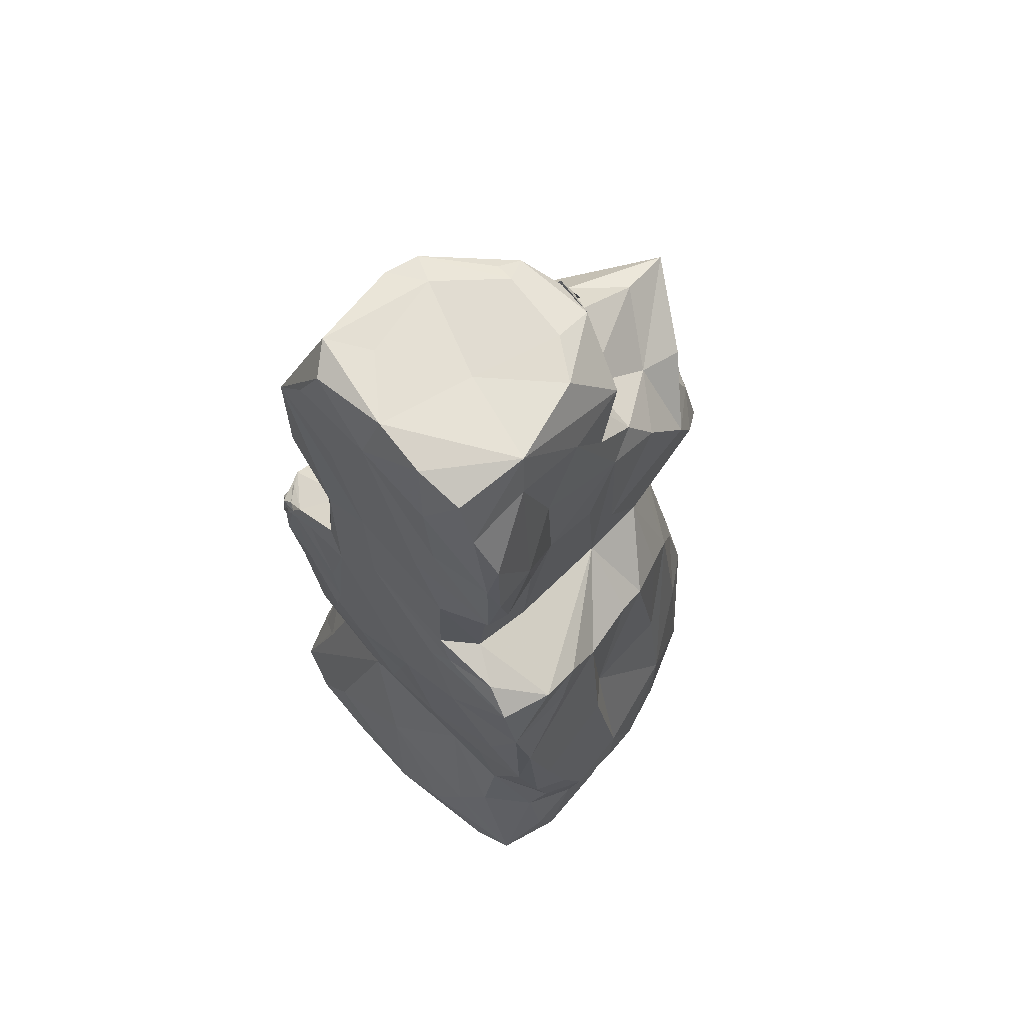
<metadata>
{"format":"obj","ext":"obj","renderer":"f3d","projection":"perspective","resolution":1024,"background":"white","views":[{"elev":66.2,"azim":-136.0,"up":"+Y"}]}
</metadata>
<code>
v -1.355 -4.326 -1.971
v -1.746 -4.156 -1.888
v -1.898 -4.369 -1.242
v -1.052 -4.372 -1.713
v -1.439 -4.039 -1.953
v -1.876 -3.918 -1.438
v -1.745 -3.258 -1.476
v -1.297 -3.31 -1.796
v -1.87 -2.868 -1.345
v -1.896 -4.088 -0.5253
v -1.895 -3.634 -0.9506
v -1.812 -4.328 -0.3287
v -1.622 -4.217 0.6705
v -1.81 -3.702 0.218
v -2.027 -3.046 -0.9233
v -2.019 -3.259 -0.3965
v -1.883 -2.212 -1.518
v -1.988 -2.455 -1.164
v -1.973 -3.365 0.0349
v -2.006 -2.744 -0.3269
v -0.738 -3.94 -2.079
v -1.036 -3.515 -1.959
v -0.192 -4.153 -2.12
v 0.06624 -3.189 -1.935
v -0.7044 -2.449 -1.677
v 0.1034 -4.357 -1.96
v 0.7684 -4.356 -1.766
v 0.6725 -4.229 -2.048
v 0.9913 -3.707 -1.974
v -0.4342 -4.296 -0.08999
v 0.2005 -4.269 -0.8092
v -1.305 -2.763 -1.63
v -1.783 -1.434 -1.718
v -1.865 -0.7266 -1.635
v -1.213 -1.666 -1.764
v -1.936 -1.639 -1.394
v -1.793 -2.526 0.6328
v -1.639 -1.439 -0.2659
v -1.866 -1.378 -0.5306
v -1.605 -1.505 0.6497
v -1.442 -0.8727 -1.802
v -1.777 -0.05982 -1.762
v -1.726 0.1842 -0.5494
v -1.796 0.000858 -1.079
v -1.771 0.464 -0.9107
v -0.934 -0.1828 -1.848
v -1.658 0.6357 -1.811
v -1.803 0.6072 -1.321
v -1.607 0.1 0.06331
v -1.576 0.00869 0.3559
v -1.031 0.6487 0.15
v 0.5819 -2.371 -1.666
v -0.4913 -1.741 -1.776
v 0.2309 -2.032 -1.725
v 0.01053 -1.261 -1.775
v -0.6374 0.6524 -1.831
v -0.2171 -0.5133 -1.843
v 0.7231 0.806 -1.769
v -1.763 -3.801 0.4542
v -1.363 -4.292 1.046
v -1.25 -3.906 1.491
v -1.53 -3.181 1.312
v -1.839 -3.21 0.5513
v -1.348 -3.411 1.486
v -0.5431 -4.265 0.9455
v 0.2224 -4.297 1.986
v 0.4792 -4.287 1.037
v -1.051 -4.271 1.53
v -0.7617 -3.796 1.801
v -1.046 -3.186 1.839
v -1.118 -2.165 1.734
v -0.8108 -3.38 1.96
v -0.1735 -4.043 2.072
v -0.09541 -4.034 2.082
v 0.07807 -3.712 2.146
v 0.381 -4.047 2.102
v -0.3463 -3.037 2.075
v 0.1471 -3.093 2.171
v -1.444 -1.87 1.242
v -1.273 -0.4887 1.134
v -1.406 -0.2453 0.7953
v -1.045 -1.377 1.568
v -0.5756 -2.49 2.117
v -0.4851 -1.495 1.887
v -0.7088 -1.094 1.695
v 0.033 -2.21 2.157
v -0.04059 -1.704 2.025
v 0.4667 -2.182 2.127
v 0.177 -1.085 1.851
v -0.798 -0.1557 1.395
v -0.5669 -0.3328 1.578
v -0.4329 0.3048 1.405
v 0.1637 0.2693 1.509
v -0.2939 -0.7619 1.736
v 0.1277 -0.4335 1.668
v -1.064 0.8564 -0.9122
v -1.384 0.8574 -1.725
v -0.876 0.8275 -1.802
v -1.027 1.012 -1.511
v -0.7465 1.116 -1.78
v 0.1833 1.394 -1.771
v -0.7473 1.948 -1.752
v -1.122 1.798 -0.8787
v -1.058 1.693 -1.423
v -1.127 2.18 -0.6118
v -1.005 0.5596 0.8321
v -1.347 2.278 -1.43
v -1.328 2.42 -1.675
v -1.387 2.8 -1.569
v -1.29 3.086 -1.638
v -0.6689 3.037 -1.707
v 0.2896 2.327 -1.733
v -0.444 2.565 -1.744
v 0.1561 4.053 -1.702
v 0.6556 3.292 -1.703
v -1.131 2.057 -0.06395
v -1.323 2.764 -1.116
v -1.111 3.087 -0.6483
v -1.141 2.778 0.2323
v -1.328 3.436 -1.531
v -0.5754 3.78 -1.699
v -1.1 3.89 -1.6
v -0.9317 4.339 -1.591
v -0.4857 4.47 -1.627
v 0.04126 4.544 -1.562
v -1.113 4.011 -0.9921
v -1.106 3.855 -0.294
v -1.085 3.376 0.06971
v -0.9914 3.893 0.3451
v -1.054 4.502 -0.9318
v -0.8378 4.485 -0.1306
v -0.1969 4.497 -0.6754
v 0.5759 4.544 -1.098
v -0.4604 4.512 0.135
v -0.7844 0.4618 1.174
v -0.9928 0.9718 1.294
v -0.5496 0.7582 1.86
v -0.8588 1.08 1.885
v -1.107 1.344 0.3226
v -1.116 1.883 1.302
v -1.061 1.445 1.546
v -0.5967 1.073 2.049
v -0.7538 1.61 1.804
v 0.1846 0.7612 2.076
v -0.1319 0.9946 2.199
v -0.4375 1.481 2.012
v 0.08262 1.51 2.109
v -1.109 2.525 0.8089
v -0.6596 2.4 1.696
v -1.029 2.934 0.5336
v -0.6117 2.594 1.222
v -0.7298 3.493 0.224
v -0.524 3.14 0.5455
v -0.7519 2.025 1.611
v -0.0328 3.008 1.623
v 0.02714 3.368 0.8961
v 0.04716 2.816 2.176
v 0.2068 2.11 1.793
v 0.007381 3.615 0.5436
v -0.4066 4.317 0.5543
v 0.003737 4.253 0.6569
v -0.1124 4.167 0.6884
v 0.3448 4.412 0.4913
v 0.2234 4.543 0.2374
v 1.453 -4.303 -1.92
v 1.338 -4.101 -1.991
v 1.796 -4.055 -1.832
v 1.618 -4.293 -1.789
v 1.339 -2.691 -1.464
v 1.494 -3.245 -1.639
v 1.548 -2.82 -1.349
v 1.728 -4.284 -0.1607
v 1.898 -4.309 -1.405
v 1.854 -4.112 -0.1924
v 1.651 -4.227 0.4135
v 1.742 -2.933 -1.24
v 1.742 -3.45 -1.516
v 1.961 -3.9 -1.337
v 1.972 -4.098 -0.9446
v 1.929 -4.193 -0.8006
v 1.898 -3.678 -0.33
v 1.97 -3.413 -0.5482
v 1.808 -3.622 0.2285
v 1.967 -3.398 -0.8575
v 1.966 -2.791 -1.034
v 2.071 -2.63 -0.3161
v 2.004 -3.197 0.008506
v 2.061 -2.799 -0.03949
v 0.6014 -1.132 -1.79
v 0.7136 -2.57 -1.621
v 1.158 -1.528 -1.718
v 1.286 -1.94 -1.646
v 1.594 -2.246 -1.522
v 1.478 -1.877 -1.627
v 1.739 -1.417 -1.566
v 1.136 -0.8523 -1.752
v 0.913 -0.645 -1.763
v 0.9694 -0.09209 -1.764
v 1.004 -1.024 -1.77
v 1.369 -0.272 -1.742
v 1.631 -0.8036 -1.652
v 1.501 0.699 -1.739
v 1.688 -0.02797 -1.724
v 1.889 -1.768 -1.392
v 1.915 -2.414 -1.254
v 2.027 -2.563 -0.8467
v 1.987 -2.172 -1.097
v 1.978 -2.021 -0.4744
v 2.001 -2.303 0.1633
v 1.906 -1.116 -0.614
v 1.702 -1.879 0.273
v 1.688 -1.179 -0.06273
v 1.861 -1.131 -1.348
v 1.767 -0.6543 -1.586
v 1.762 0.05861 -1.632
v 1.861 -0.7619 -0.9065
v 1.695 -0.6536 -0.2429
v 1.788 -0.2895 -0.5186
v 1.844 -0.321 -1.219
v 1.817 -0.0905 -1.375
v 1.799 0.1506 -1.482
v 1.828 -0.07849 -0.7786
v 1.689 0.4092 0.2307
v 1.209 -4.318 0.9934
v 0.7146 -4.254 1.763
v 1.266 -4.209 1.251
v 1.397 -3.785 1.235
v 1.199 -3.904 1.541
v 1.67 -3.616 0.776
v 1.6 -3.324 1.353
v 1.191 -3.448 1.81
v 0.4643 -3.184 2.135
v 0.7476 -3.266 2.033
v 1.222 -2.769 1.877
v 1.9 -3.166 0.7033
v 1.866 -2.464 0.7732
v 1.737 -2.637 1.184
v 1.497 -2.406 1.522
v 1.503 -1.954 1.542
v 1.364 -1.996 1.682
v 1.557 -1.041 1.143
v 1.326 -1.3 1.516
v 0.9548 -2.401 2.04
v 0.696 -1.44 1.911
v 1.051 0.1862 1.263
v 0.9286 -0.6822 1.602
v 1.106 0.2514 1.221
v 1.24 -0.63 1.379
v 1.526 -0.03556 0.8949
v 1.306 0.3243 1.023
v 1.689 -2.107 0.8907
v 1.711 -1.414 0.7119
v 1.708 -0.5814 0.4551
v 1.237 0.7014 -1.739
v 0.8003 2.017 -1.713
v 0.9088 1.102 -1.71
v 1.57 0.6091 -1.753
v 1.409 0.8353 -1.709
v 1.708 0.3627 -1.72
v 1.673 0.6724 -1.715
v 1.565 0.7517 -1.698
v 1.705 0.7388 -1.52
v 1.747 0.5788 -1.66
v 1.845 0.3699 -1.34
v 1.79 0.7158 -1.398
v 0.9799 1.776 -1.588
v 1.107 1.004 -1.321
v 1.136 1.801 -1.33
v 1.397 2.13 -1.262
v 1.774 0.647 -1.439
v 1.777 0.6417 -1.263
v 1.805 0.6012 -1.305
v 1.767 0.6428 -1.17
v 1.771 0.6613 -1.018
v 1.712 0.4892 -0.3368
v 1.763 0.6949 -0.9611
v 1.794 0.6164 -0.8073
v 1.787 0.6792 -1.057
v 1.781 0.6515 -1.147
v 1.851 0.5505 -1.088
v 1.684 0.5718 -0.4882
v 1.657 0.7056 -0.9196
v 1.827 0.5927 -1.041
v 1.796 0.6188 -1.035
v 1.781 0.627 -0.842
v 1.75 0.7017 -1.067
v 1.67 0.6148 -0.6306
v 1.689 0.7139 -1.144
v 1.242 0.7348 -0.4824
v 1.137 0.7562 -0.3495
v 1.161 0.6509 -0.1009
v 1.796 0.1772 -0.5055
v 1.666 0.4832 -0.1358
v 1.488 0.6957 -0.5024
v 1.676 0.4805 -0.1874
v 1.628 0.5561 -0.3407
v 1.47 0.6718 -0.6018
v 1.468 0.6473 -0.5266
v 1.434 0.6646 -0.4526
v 1.621 0.5877 -0.2829
v 1.747 0.3954 -0.3633
v 1.521 0.5163 -0.01378
v 1.664 0.4625 -0.08045
v 1.142 0.8689 -0.7534
v 1.202 1.89 -0.8369
v 1.161 1.141 -0.3591
v 1.209 1.753 -0.3384
v 1.226 1.694 0.2704
v 1.38 2.424 -1.609
v 1.307 3.649 -1.651
v 1.367 3.316 -1.473
v 1.396 3.059 -1.034
v 1.421 2.316 -0.8637
v 1.206 2.304 -0.5595
v 1.235 2.305 -0.215
v 1.209 2.645 -0.6957
v 1.199 3.497 -0.9072
v 1.192 3.84 -0.2888
v 1.219 2.873 0.549
v 1.776 0.3318 -1.634
v 1.834 0.3093 -1.244
v 1.857 0.2344 -1.172
v 1.867 0.1242 -1.129
v 1.849 0.4739 -1.222
v 1.881 -0.1116 -1.072
v 1.855 0.09209 -0.7809
v 1.86 0.07681 -0.9509
v 1.852 0.08626 -0.8228
v 1.775 0.2983 -0.4632
v 1.812 0.5072 -1.45
v 1.78 0.585 -1.417
v 1.754 0.7017 -1.395
v 1.828 0.5193 -1.251
v 1.794 0.6041 -1.216
v 1.787 0.6642 -1.086
v 1.762 0.6895 -1.414
v 1.772 0.6821 -1.37
v 1.765 0.68 -1.325
v 1.747 0.7167 -1.224
v 1.818 0.5094 -0.8525
v 0.9963 4.015 -1.656
v 0.772 4.458 -1.605
v 0.966 4.584 -1.339
v 1.126 4.208 -1.12
v 0.7378 4.521 -0.2756
v 1.017 4.457 -0.1339
v 1.151 3.817 0.09622
v 1.099 4.47 -0.4557
v 0.9351 0.4443 1.269
v 0.9196 1.005 1.987
v 1.128 0.5046 0.7455
v 1.127 0.782 0.8477
v 1.109 0.9853 1.515
v 1.038 1.044 1.879
v 1.186 1.226 0.6963
v 1.24 1.932 1.289
v 1.208 1.531 1.658
v 0.8141 1.224 2.101
v 0.907 1.966 1.608
v 0.7869 0.7272 1.94
v 0.7157 2.778 1.151
v 0.3641 3.105 1.141
v 0.365 3.219 0.8845
v 1.25 2.263 1.084
v 0.3754 2.402 1.931
v 0.6835 3.439 0.2842
v 0.5009 3.199 0.7661
v 0.6635 3.817 0.4494
v 0.2776 3.902 0.5918
v 0.08226 3.399 1.033
v 0.8278 3.483 0.2609
v 0.8454 3.621 0.3266
v 0.4197 4.484 0.2742
v 1.634 0.7141 -0.879
v 1.647 0.7398 -1.056
v 1.728 0.6886 -1.044
f 3 2 1
f 2 6 7
f 2 3 6
f 3 10 11
f 6 3 11
f 12 10 3
f 10 14 11
f 11 16 15
f 6 11 7
f 7 15 9
f 15 7 11
f 9 15 18
f 16 19 20
f 19 11 14
f 11 19 16
f 2 5 1
f 1 4 3
f 2 22 5
f 21 1 5
f 2 8 22
f 7 8 2
f 5 22 21
f 22 24 21
f 22 8 25
f 22 25 24
f 1 23 26
f 1 26 4
f 1 21 23
f 23 28 26
f 4 26 27
f 21 24 23
f 3 30 12
f 4 27 31
f 31 30 4
f 4 30 3
f 33 17 34
f 17 33 32
f 33 35 32
f 36 17 18
f 18 15 20
f 18 20 36
f 9 18 17
f 9 17 32
f 15 16 20
f 20 19 37
f 20 37 38
f 36 20 39
f 34 17 36
f 20 38 39
f 33 41 35
f 42 33 34
f 33 42 41
f 34 44 42
f 42 44 45
f 42 47 46
f 42 48 47
f 34 36 43
f 36 39 43
f 43 44 34
f 43 39 38
f 43 38 49
f 38 50 49
f 43 45 44
f 42 45 48
f 43 51 45
f 9 32 7
f 7 32 8
f 8 32 25
f 32 35 25
f 35 41 53
f 25 35 53
f 25 52 24
f 52 25 54
f 25 53 54
f 41 46 53
f 41 42 46
f 47 56 46
f 53 46 57
f 53 57 55
f 56 57 46
f 57 56 58
f 43 49 51
f 13 12 60
f 13 59 12
f 12 59 14
f 12 14 10
f 61 62 13
f 14 63 19
f 13 62 59
f 19 63 37
f 14 59 63
f 59 62 63
f 37 63 62
f 60 12 65
f 60 65 66
f 65 12 30
f 13 60 61
f 61 64 62
f 61 60 68
f 60 66 68
f 61 70 64
f 64 70 62
f 30 67 65
f 31 67 30
f 61 69 72
f 61 72 70
f 69 61 73
f 69 73 72
f 61 68 73
f 68 66 73
f 74 75 73
f 74 76 75
f 73 77 72
f 73 75 77
f 77 75 78
f 37 40 38
f 62 79 37
f 40 37 80
f 81 40 80
f 38 40 50
f 40 81 50
f 70 71 62
f 79 62 71
f 79 71 82
f 71 70 83
f 70 72 83
f 83 84 71
f 84 85 71
f 72 77 83
f 77 78 86
f 83 77 86
f 84 83 87
f 83 86 87
f 86 88 87
f 87 89 84
f 87 88 89
f 37 79 80
f 79 82 80
f 80 82 90
f 82 85 91
f 82 91 90
f 90 91 92
f 71 85 82
f 85 84 94
f 84 89 94
f 89 95 94
f 85 94 91
f 94 93 91
f 94 95 93
f 45 51 48
f 47 97 98
f 97 47 48
f 97 48 99
f 47 98 56
f 98 97 100
f 97 99 100
f 98 100 101
f 100 102 101
f 56 98 101
f 101 58 56
f 48 51 96
f 49 50 51
f 99 48 96
f 96 103 104
f 104 99 96
f 96 51 105
f 51 50 106
f 99 102 100
f 108 102 104
f 107 108 104
f 108 107 109
f 109 110 108
f 108 110 111
f 102 108 113
f 108 111 113
f 102 113 112
f 111 114 113
f 112 113 115
f 104 103 107
f 104 102 99
f 103 96 105
f 105 51 116
f 103 117 107
f 117 103 105
f 107 117 109
f 117 105 118
f 105 119 118
f 105 116 119
f 110 109 120
f 110 120 122
f 110 122 121
f 122 123 121
f 121 123 124
f 110 121 111
f 111 121 114
f 121 124 114
f 114 124 125
f 109 117 120
f 117 118 126
f 120 117 126
f 122 120 126
f 118 127 126
f 119 127 118
f 127 128 129
f 123 122 130
f 126 130 122
f 123 130 124
f 130 125 124
f 130 131 132
f 130 132 125
f 126 127 130
f 127 129 130
f 130 129 131
f 132 131 134
f 81 106 50
f 106 81 80
f 80 90 135
f 80 135 106
f 135 138 136
f 135 137 138
f 139 106 140
f 135 136 106
f 136 141 106
f 141 140 106
f 90 92 135
f 135 92 137
f 91 93 92
f 137 92 93
f 138 141 136
f 141 138 143
f 137 93 144
f 137 144 145
f 137 142 138
f 138 142 143
f 142 146 143
f 137 145 142
f 145 146 142
f 146 145 147
f 51 106 119
f 106 139 119
f 51 119 116
f 139 140 148
f 139 148 119
f 119 148 150
f 150 128 119
f 128 150 152
f 148 140 151
f 150 148 151
f 140 154 149
f 149 151 140
f 150 151 153
f 153 152 150
f 153 151 155
f 153 155 156
f 143 140 141
f 143 154 140
f 143 146 154
f 154 157 149
f 147 158 146
f 146 158 154
f 154 158 157
f 149 157 151
f 127 119 128
f 128 159 129
f 128 152 159
f 153 159 152
f 131 129 160
f 159 160 129
f 159 161 160
f 134 131 160
f 162 163 160
f 161 162 160
f 26 165 27
f 23 29 28
f 23 24 29
f 28 165 26
f 165 28 166
f 24 52 29
f 29 52 167
f 28 29 166
f 166 29 167
f 31 27 172
f 27 173 172
f 171 176 170
f 165 167 168
f 165 166 167
f 167 173 168
f 167 170 177
f 178 167 177
f 173 167 178
f 27 165 173
f 168 173 165
f 173 179 180
f 173 180 172
f 173 178 179
f 172 180 174
f 172 174 175
f 180 181 174
f 179 182 180
f 180 182 181
f 178 177 184
f 177 170 176
f 177 176 184
f 184 176 185
f 179 178 184
f 179 184 182
f 181 182 187
f 184 186 182
f 182 188 187
f 182 186 188
f 53 55 54
f 55 189 54
f 54 189 52
f 52 189 191
f 52 191 190
f 52 169 167
f 169 52 190
f 190 192 169
f 167 169 170
f 170 169 171
f 169 192 193
f 190 191 192
f 192 194 193
f 192 191 194
f 169 193 171
f 191 189 196
f 189 197 196
f 55 57 189
f 57 58 189
f 189 58 197
f 58 198 197
f 196 199 191
f 196 197 199
f 191 201 194
f 194 201 195
f 199 200 191
f 191 200 201
f 197 198 202
f 197 200 199
f 197 202 200
f 200 203 201
f 194 195 193
f 195 204 193
f 176 171 205
f 205 185 176
f 185 206 184
f 171 193 205
f 205 206 185
f 184 206 186
f 206 208 186
f 186 209 188
f 186 208 209
f 205 207 206
f 193 204 205
f 205 204 207
f 204 210 207
f 207 210 206
f 206 210 208
f 195 213 204
f 201 214 195
f 203 214 201
f 214 203 215
f 213 216 204
f 204 216 210
f 195 214 213
f 208 210 212
f 210 216 218
f 212 210 218
f 218 217 212
f 214 219 213
f 213 219 216
f 214 220 219
f 214 221 220
f 219 222 216
f 216 222 218
f 222 223 218
f 218 223 217
f 67 66 65
f 31 172 67
f 172 224 67
f 172 175 224
f 224 175 226
f 224 226 225
f 226 227 228
f 226 175 227
f 227 175 229
f 228 227 230
f 229 230 227
f 73 66 74
f 66 76 74
f 66 67 225
f 66 225 76
f 67 224 225
f 76 225 231
f 75 76 232
f 78 75 232
f 76 233 232
f 76 231 233
f 226 228 225
f 228 231 225
f 233 231 234
f 228 230 231
f 230 234 231
f 174 183 175
f 181 183 174
f 181 187 235
f 181 235 183
f 175 183 229
f 229 183 235
f 187 188 235
f 229 235 230
f 235 237 230
f 242 239 241
f 239 242 240
f 88 78 232
f 78 88 86
f 89 88 244
f 88 243 244
f 233 234 243
f 232 233 88
f 88 233 243
f 234 230 238
f 238 239 234
f 243 234 240
f 239 240 234
f 243 240 242
f 247 93 246
f 247 245 93
f 241 248 242
f 246 248 247
f 248 249 250
f 241 249 248
f 247 248 250
f 246 95 89
f 89 244 246
f 93 95 246
f 244 243 246
f 243 242 246
f 242 248 246
f 188 236 235
f 188 209 236
f 209 208 211
f 209 211 236
f 235 236 237
f 237 238 230
f 236 251 237
f 211 251 236
f 237 251 238
f 251 239 238
f 212 252 211
f 208 212 211
f 251 211 252
f 251 241 239
f 251 252 241
f 212 253 252
f 212 217 253
f 253 249 252
f 217 223 253
f 253 223 249
f 241 252 249
f 254 58 256
f 101 255 58
f 58 254 198
f 198 254 202
f 256 257 254
f 256 258 257
f 200 202 203
f 203 202 260
f 257 202 254
f 202 257 261
f 262 257 258
f 257 259 263
f 259 257 262
f 262 264 259
f 202 261 260
f 257 263 261
f 262 258 261
f 263 262 261
f 267 258 256
f 267 256 268
f 58 255 256
f 258 265 261
f 284 274 271
f 340 274 374
f 340 277 274
f 374 274 276
f 277 374 276
f 277 276 278
f 285 280 278
f 283 276 279
f 279 280 283
f 278 280 277
f 280 279 375
f 375 279 282
f 282 277 375
f 276 285 279
f 276 284 285
f 278 276 286
f 278 286 279
f 279 285 278
f 276 283 286
f 280 285 283
f 282 287 277
f 279 288 282
f 282 288 283
f 277 280 286
f 288 286 280
f 279 286 288
f 277 288 375
f 283 288 277
f 286 283 277
f 289 290 291
f 293 223 292
f 301 295 281
f 302 301 281
f 302 281 293
f 296 289 293
f 277 298 297
f 294 277 297
f 277 289 298
f 277 287 289
f 297 298 281
f 282 281 294
f 297 281 282
f 282 294 287
f 289 287 294
f 298 289 281
f 299 281 296
f 296 281 289
f 300 293 281
f 299 302 289
f 301 296 293
f 301 302 296
f 277 294 281
f 281 292 277
f 295 292 281
f 299 285 300
f 289 282 299
f 295 301 300
f 300 302 295
f 291 293 289
f 289 302 290
f 295 293 292
f 302 300 303
f 303 290 302
f 268 256 266
f 266 269 268
f 267 268 304
f 258 267 265
f 268 269 305
f 268 305 304
f 275 267 304
f 290 275 304
f 304 306 290
f 304 307 306
f 305 307 304
f 306 307 308
f 102 112 101
f 101 112 255
f 113 114 115
f 256 255 266
f 255 309 266
f 266 309 269
f 112 310 255
f 255 310 309
f 310 311 309
f 311 312 309
f 269 313 305
f 307 315 308
f 313 314 305
f 305 314 307
f 314 313 316
f 307 314 315
f 269 309 313
f 309 312 313
f 312 316 313
f 314 316 315
f 315 316 318
f 312 317 316
f 203 263 215
f 215 263 259
f 203 260 263
f 215 259 264
f 215 221 214
f 215 264 221
f 263 320 264
f 263 260 320
f 264 262 263
f 320 260 265
f 260 261 265
f 320 221 264
f 221 320 321
f 221 321 220
f 323 322 277
f 325 277 326
f 326 277 292
f 220 321 219
f 219 321 222
f 323 325 326
f 322 326 324
f 322 323 326
f 328 323 277
f 326 327 324
f 277 325 328
f 323 324 327
f 328 324 323
f 326 328 327
f 326 292 328
f 321 329 222
f 328 292 324
f 324 292 285
f 330 331 332
f 330 324 333
f 273 271 324
f 334 335 271
f 335 324 271
f 277 271 376
f 271 277 334
f 334 277 324
f 334 333 335
f 332 270 271
f 270 331 330
f 270 330 271
f 330 336 271
f 271 272 332
f 330 332 338
f 337 334 330
f 338 332 272
f 337 270 332
f 337 332 331
f 336 270 337
f 336 337 271
f 331 336 333
f 271 337 338
f 330 333 336
f 337 333 334
f 339 330 272
f 334 338 272
f 272 330 334
f 339 324 330
f 339 273 324
f 284 272 273
f 273 272 271
f 339 272 284
f 339 284 271
f 271 338 339
f 273 334 284
f 339 334 273
f 334 324 284
f 320 265 321
f 333 376 271
f 333 271 274
f 333 274 277
f 340 333 285
f 324 277 322
f 282 283 285
f 277 376 335
f 284 335 376
f 333 284 376
f 374 284 340
f 333 340 284
f 277 285 284
f 277 340 285
f 267 275 265
f 333 324 285
f 222 292 223
f 329 285 292
f 321 275 329
f 292 222 329
f 303 285 329
f 282 285 299
f 321 265 275
f 300 285 303
f 275 290 303
f 329 275 303
f 114 341 115
f 114 125 342
f 125 343 342
f 114 342 341
f 112 115 310
f 115 341 310
f 341 342 310
f 343 125 133
f 125 132 345
f 125 345 133
f 343 133 345
f 132 134 164
f 132 164 345
f 164 346 345
f 311 317 312
f 311 310 317
f 310 344 318
f 317 310 318
f 316 317 318
f 310 343 344
f 310 342 343
f 344 343 348
f 345 348 343
f 344 348 318
f 348 346 347
f 318 348 347
f 345 346 348
f 245 349 93
f 349 350 93
f 291 352 351
f 223 293 291
f 351 250 291
f 250 223 291
f 223 250 249
f 351 352 349
f 349 250 351
f 349 245 247
f 250 349 247
f 349 352 353
f 349 353 354
f 291 290 355
f 290 306 355
f 306 308 355
f 355 308 356
f 353 352 357
f 291 355 352
f 352 355 357
f 355 356 357
f 144 93 350
f 144 358 145
f 144 350 358
f 358 359 158
f 145 358 147
f 147 358 158
f 349 354 350
f 354 360 350
f 353 357 354
f 357 358 354
f 350 360 358
f 354 358 360
f 357 359 358
f 357 356 359
f 155 362 156
f 308 315 364
f 315 319 364
f 356 308 364
f 318 319 315
f 319 347 364
f 356 364 359
f 158 359 365
f 361 365 359
f 158 365 157
f 151 157 155
f 361 157 365
f 155 157 362
f 157 361 362
f 153 156 159
f 367 366 156
f 156 366 159
f 367 369 366
f 367 370 369
f 161 159 369
f 162 369 370
f 159 368 369
f 371 372 368
f 159 366 371
f 159 371 368
f 361 359 346
f 366 372 371
f 366 369 372
f 368 372 369
f 156 362 367
f 362 363 367
f 363 370 367
f 361 370 363
f 363 362 361
f 369 162 161
f 162 370 163
f 163 370 361
f 134 160 164
f 164 160 163
f 164 163 373
f 346 373 163
f 163 361 346
f 346 164 373
f 364 346 359
f 364 347 346
f 319 318 347
f 277 284 374
f 375 288 280
f 284 276 274
f 293 295 302
f 297 289 294
f 297 282 289
f 300 281 299
f 296 302 299
f 301 293 300
f 323 327 325
f 327 328 325
f 335 284 324
f 336 331 270
f 338 337 330
f 333 337 331
f 334 339 338
f 335 333 277

</code>
